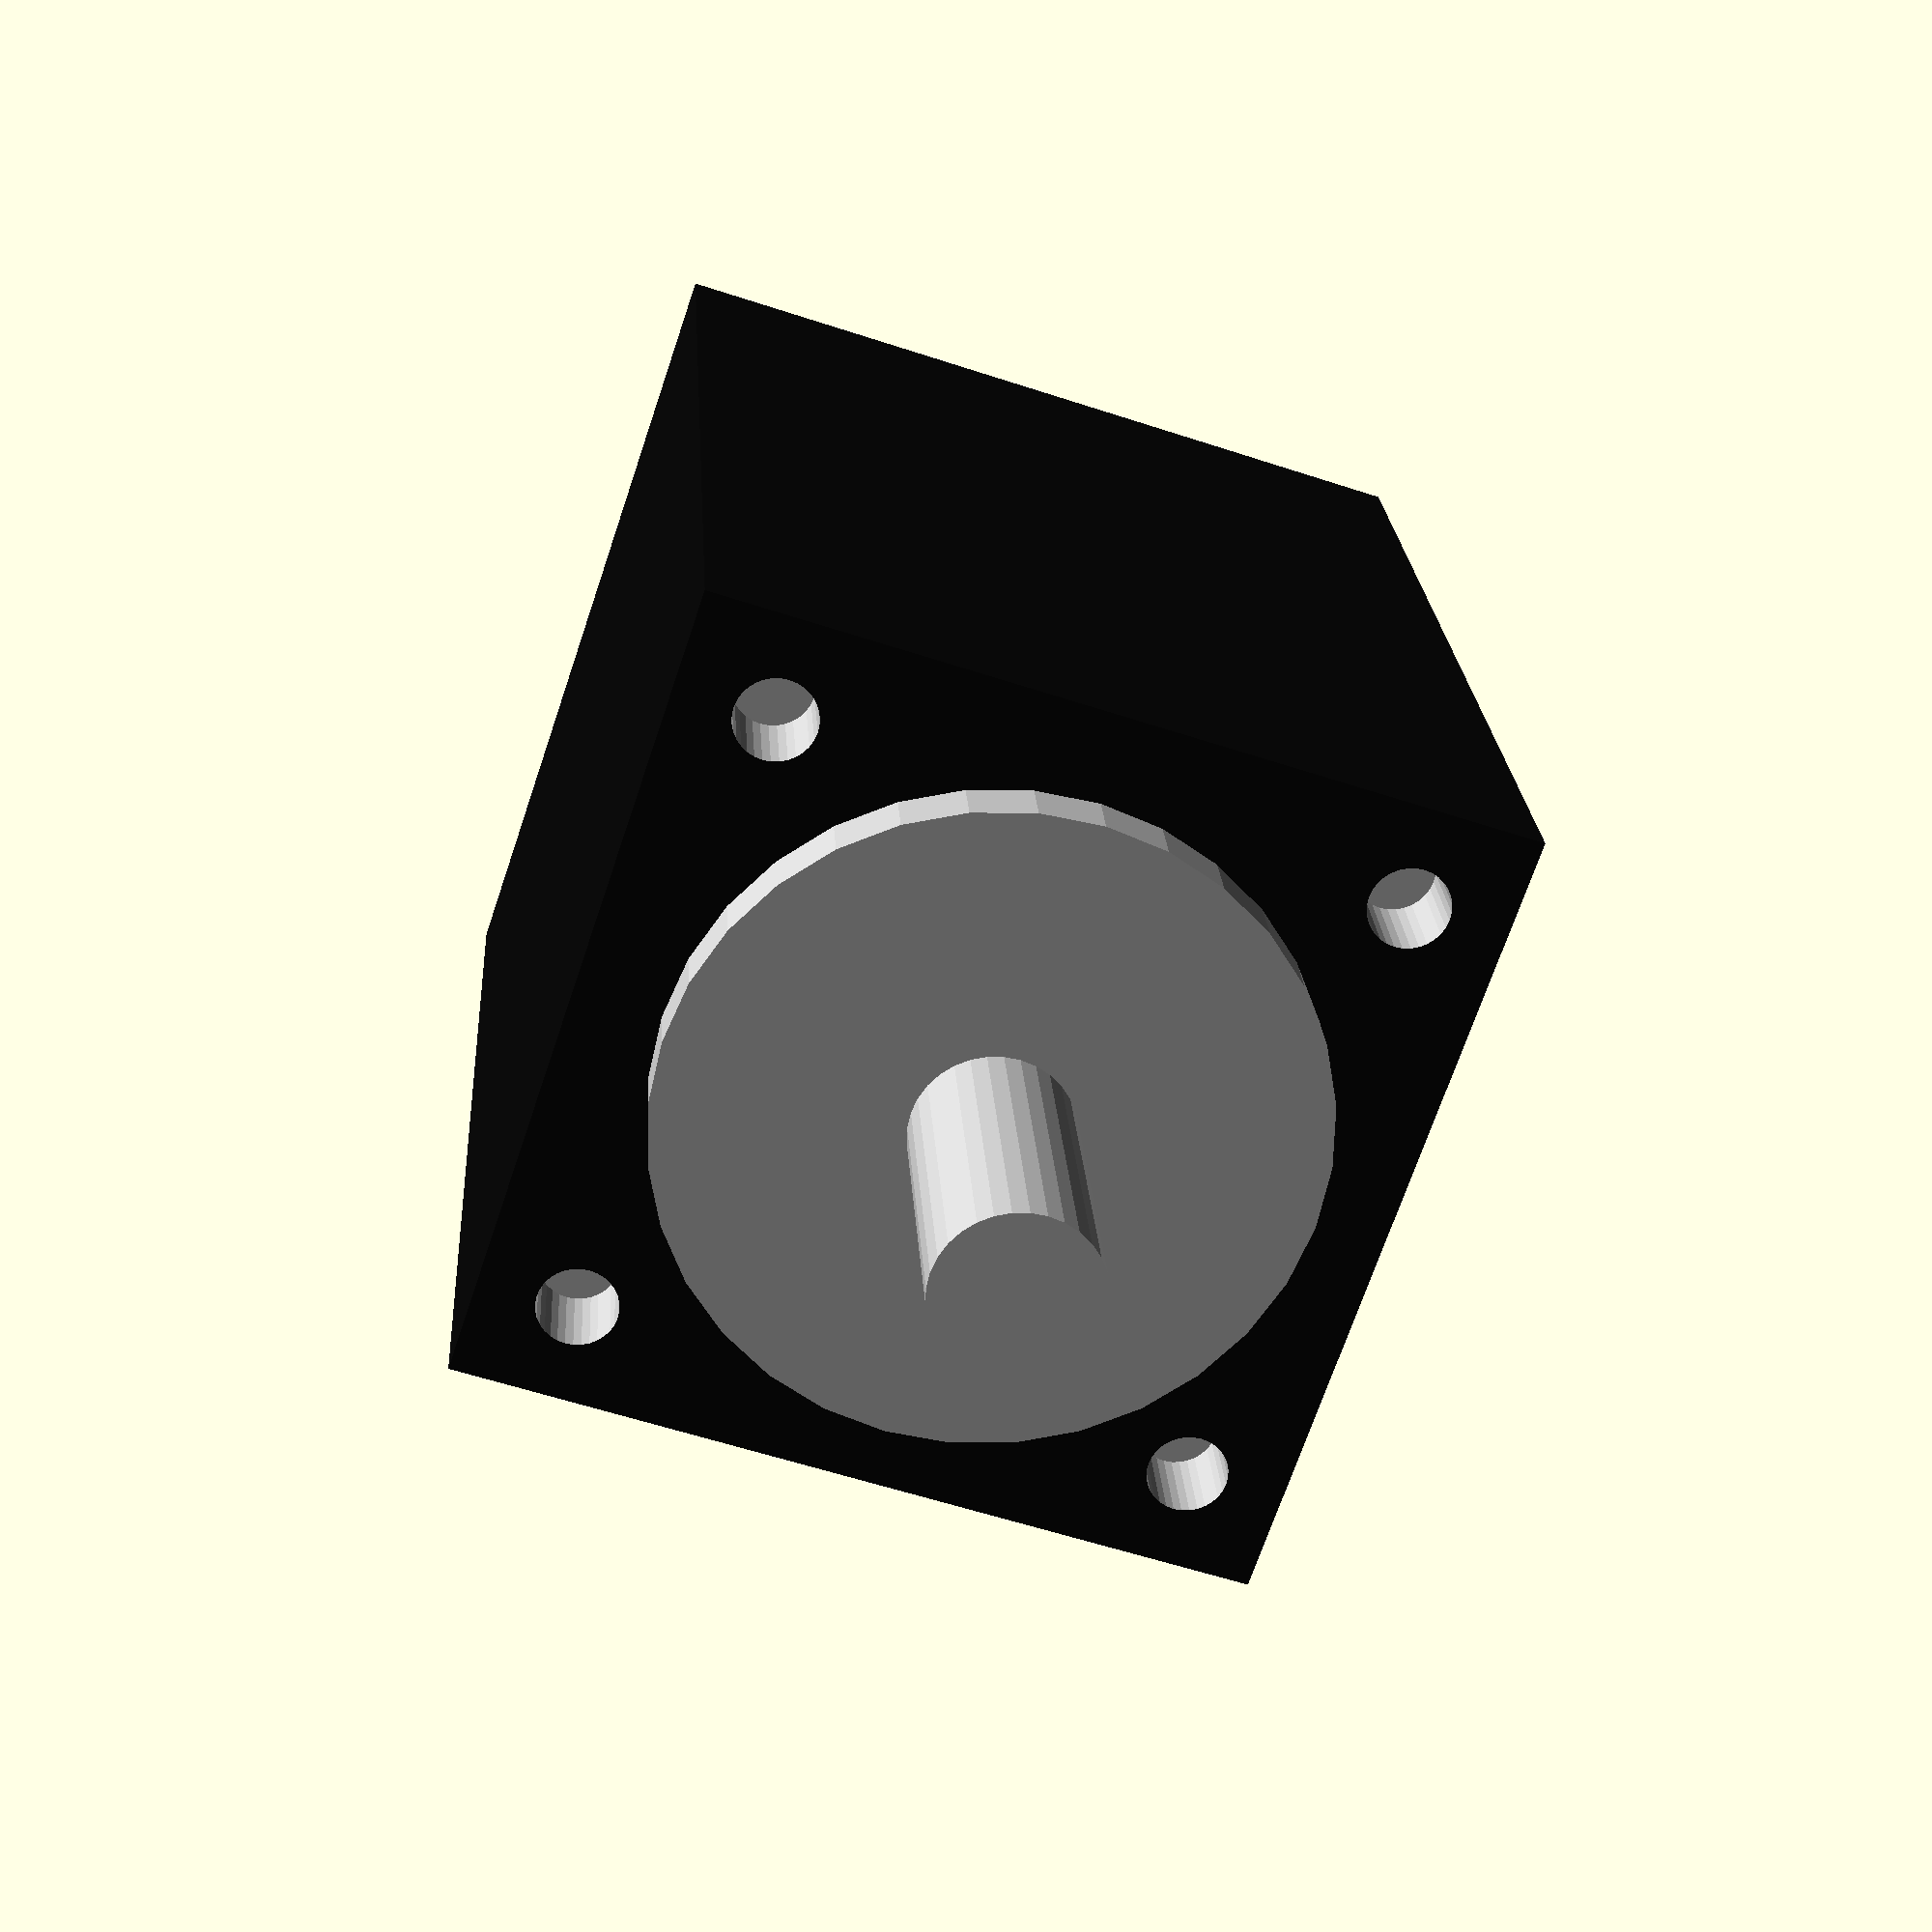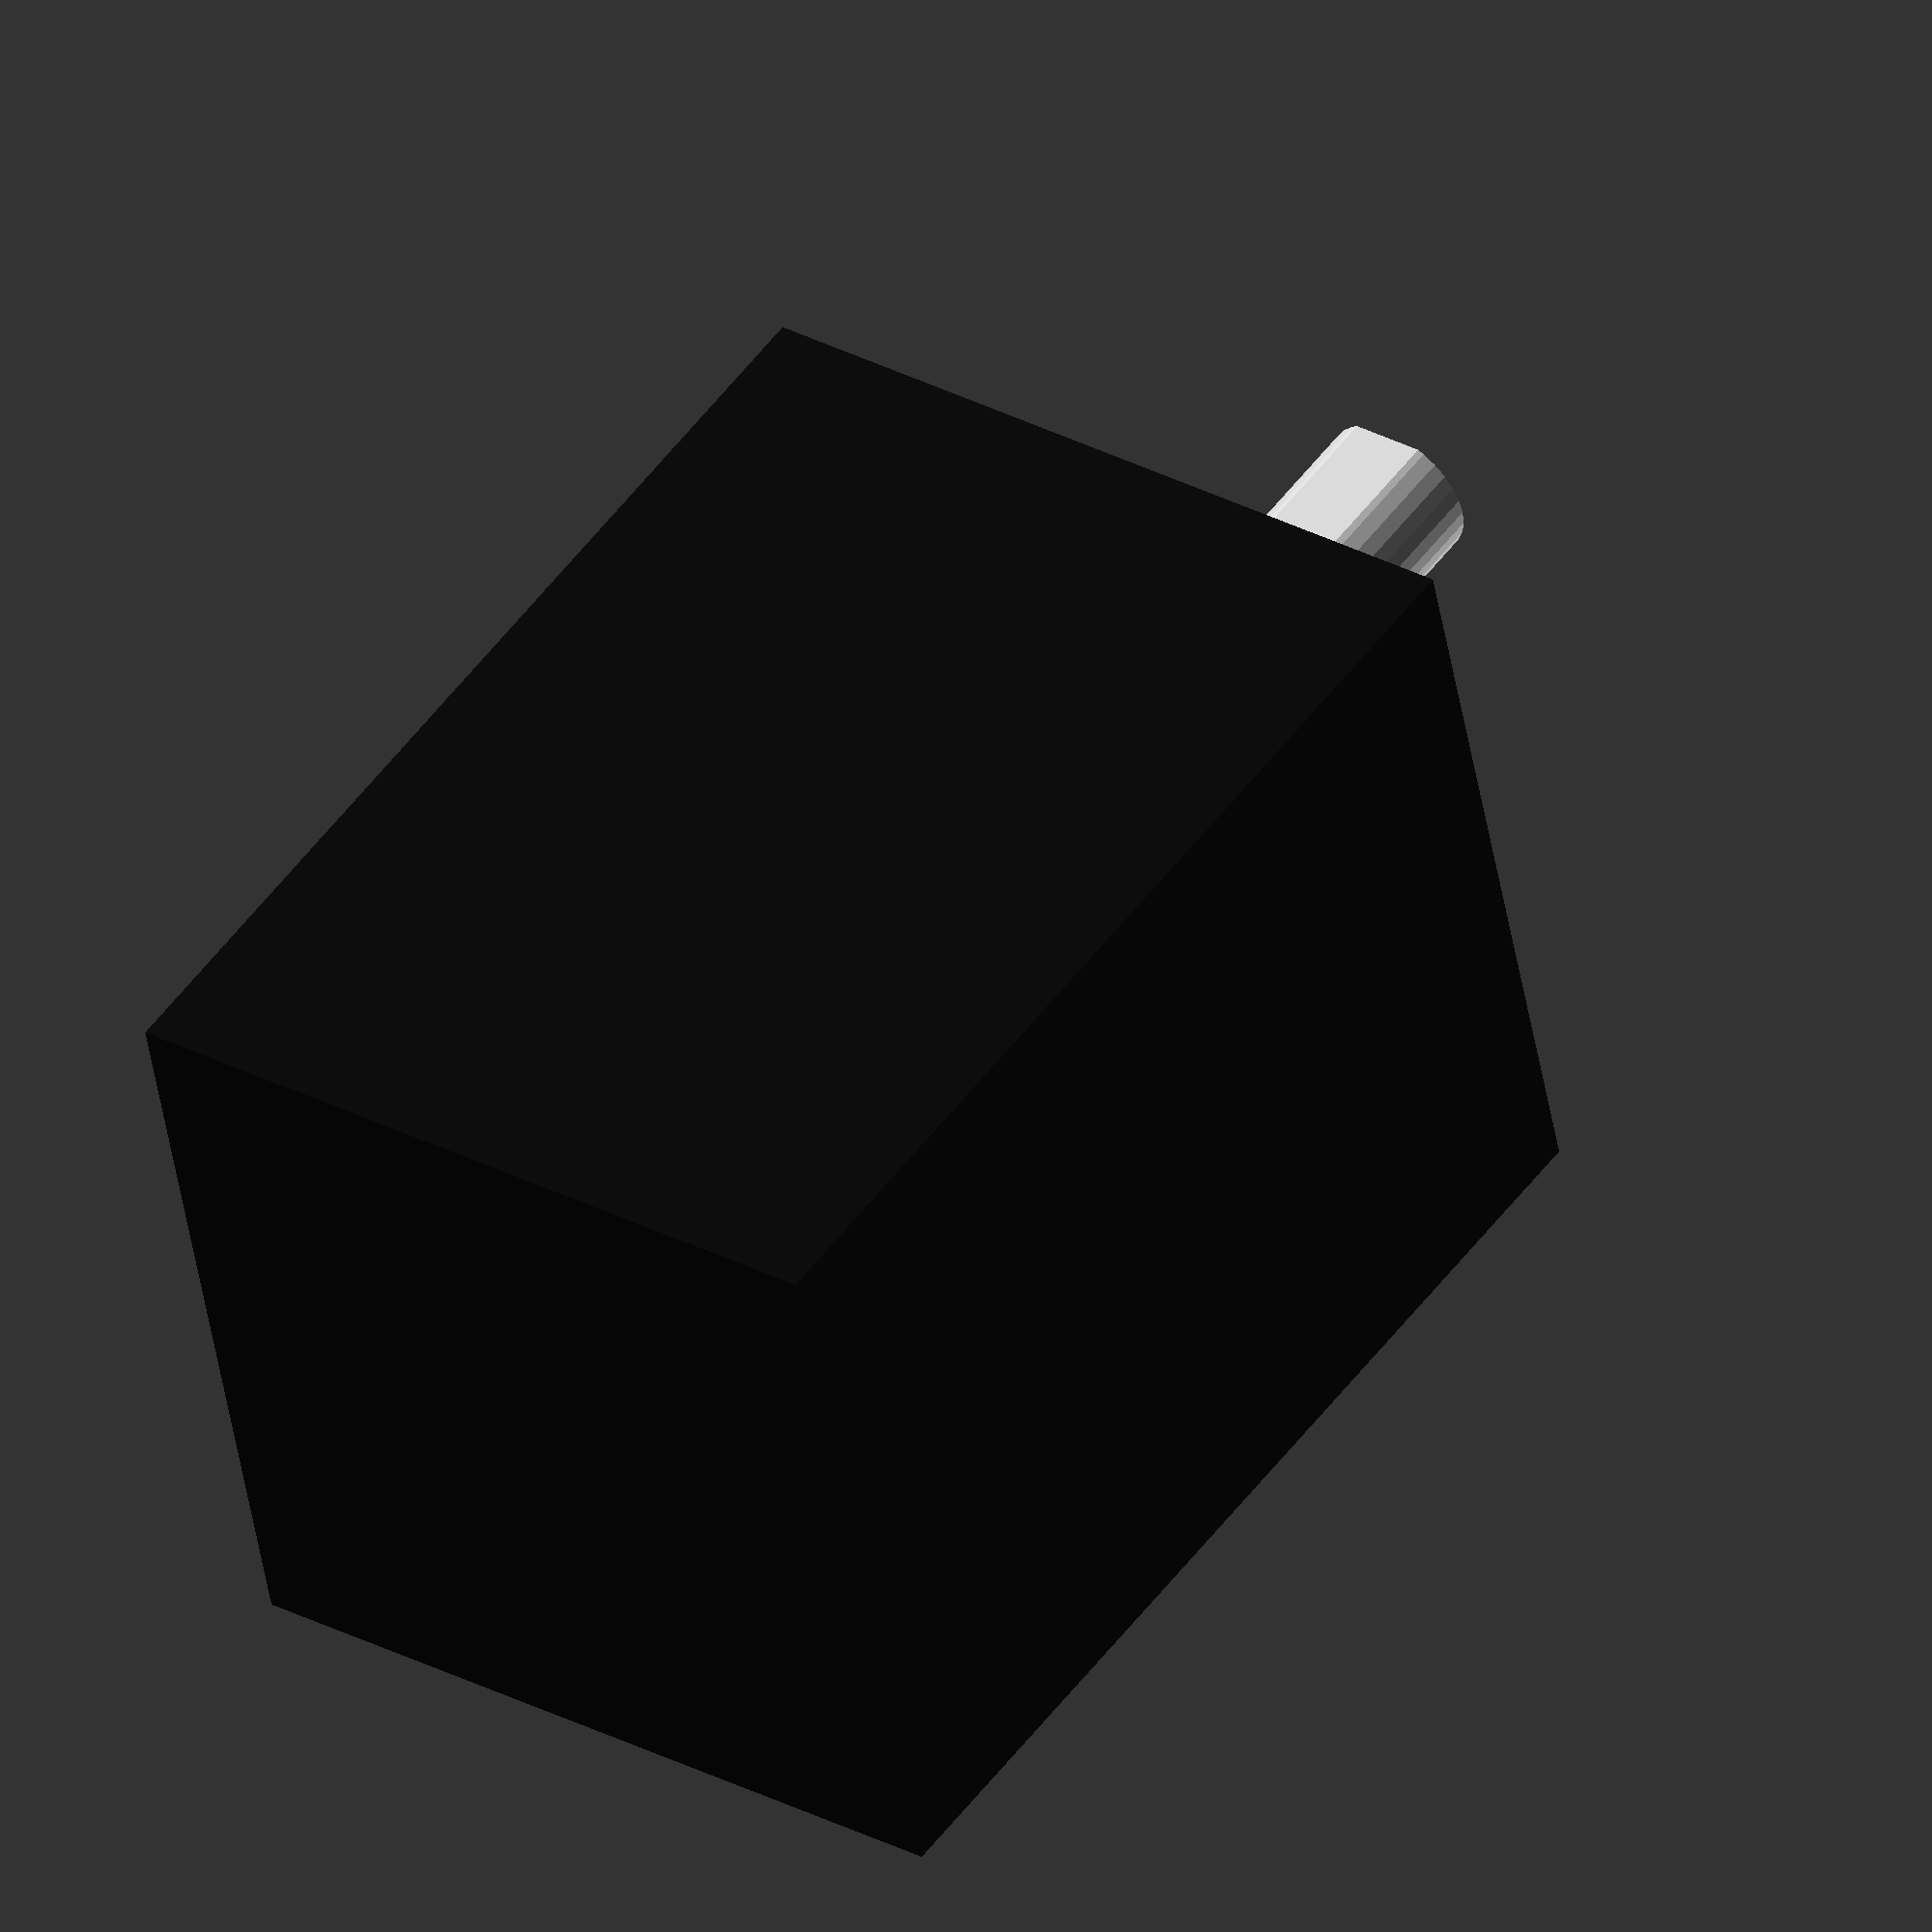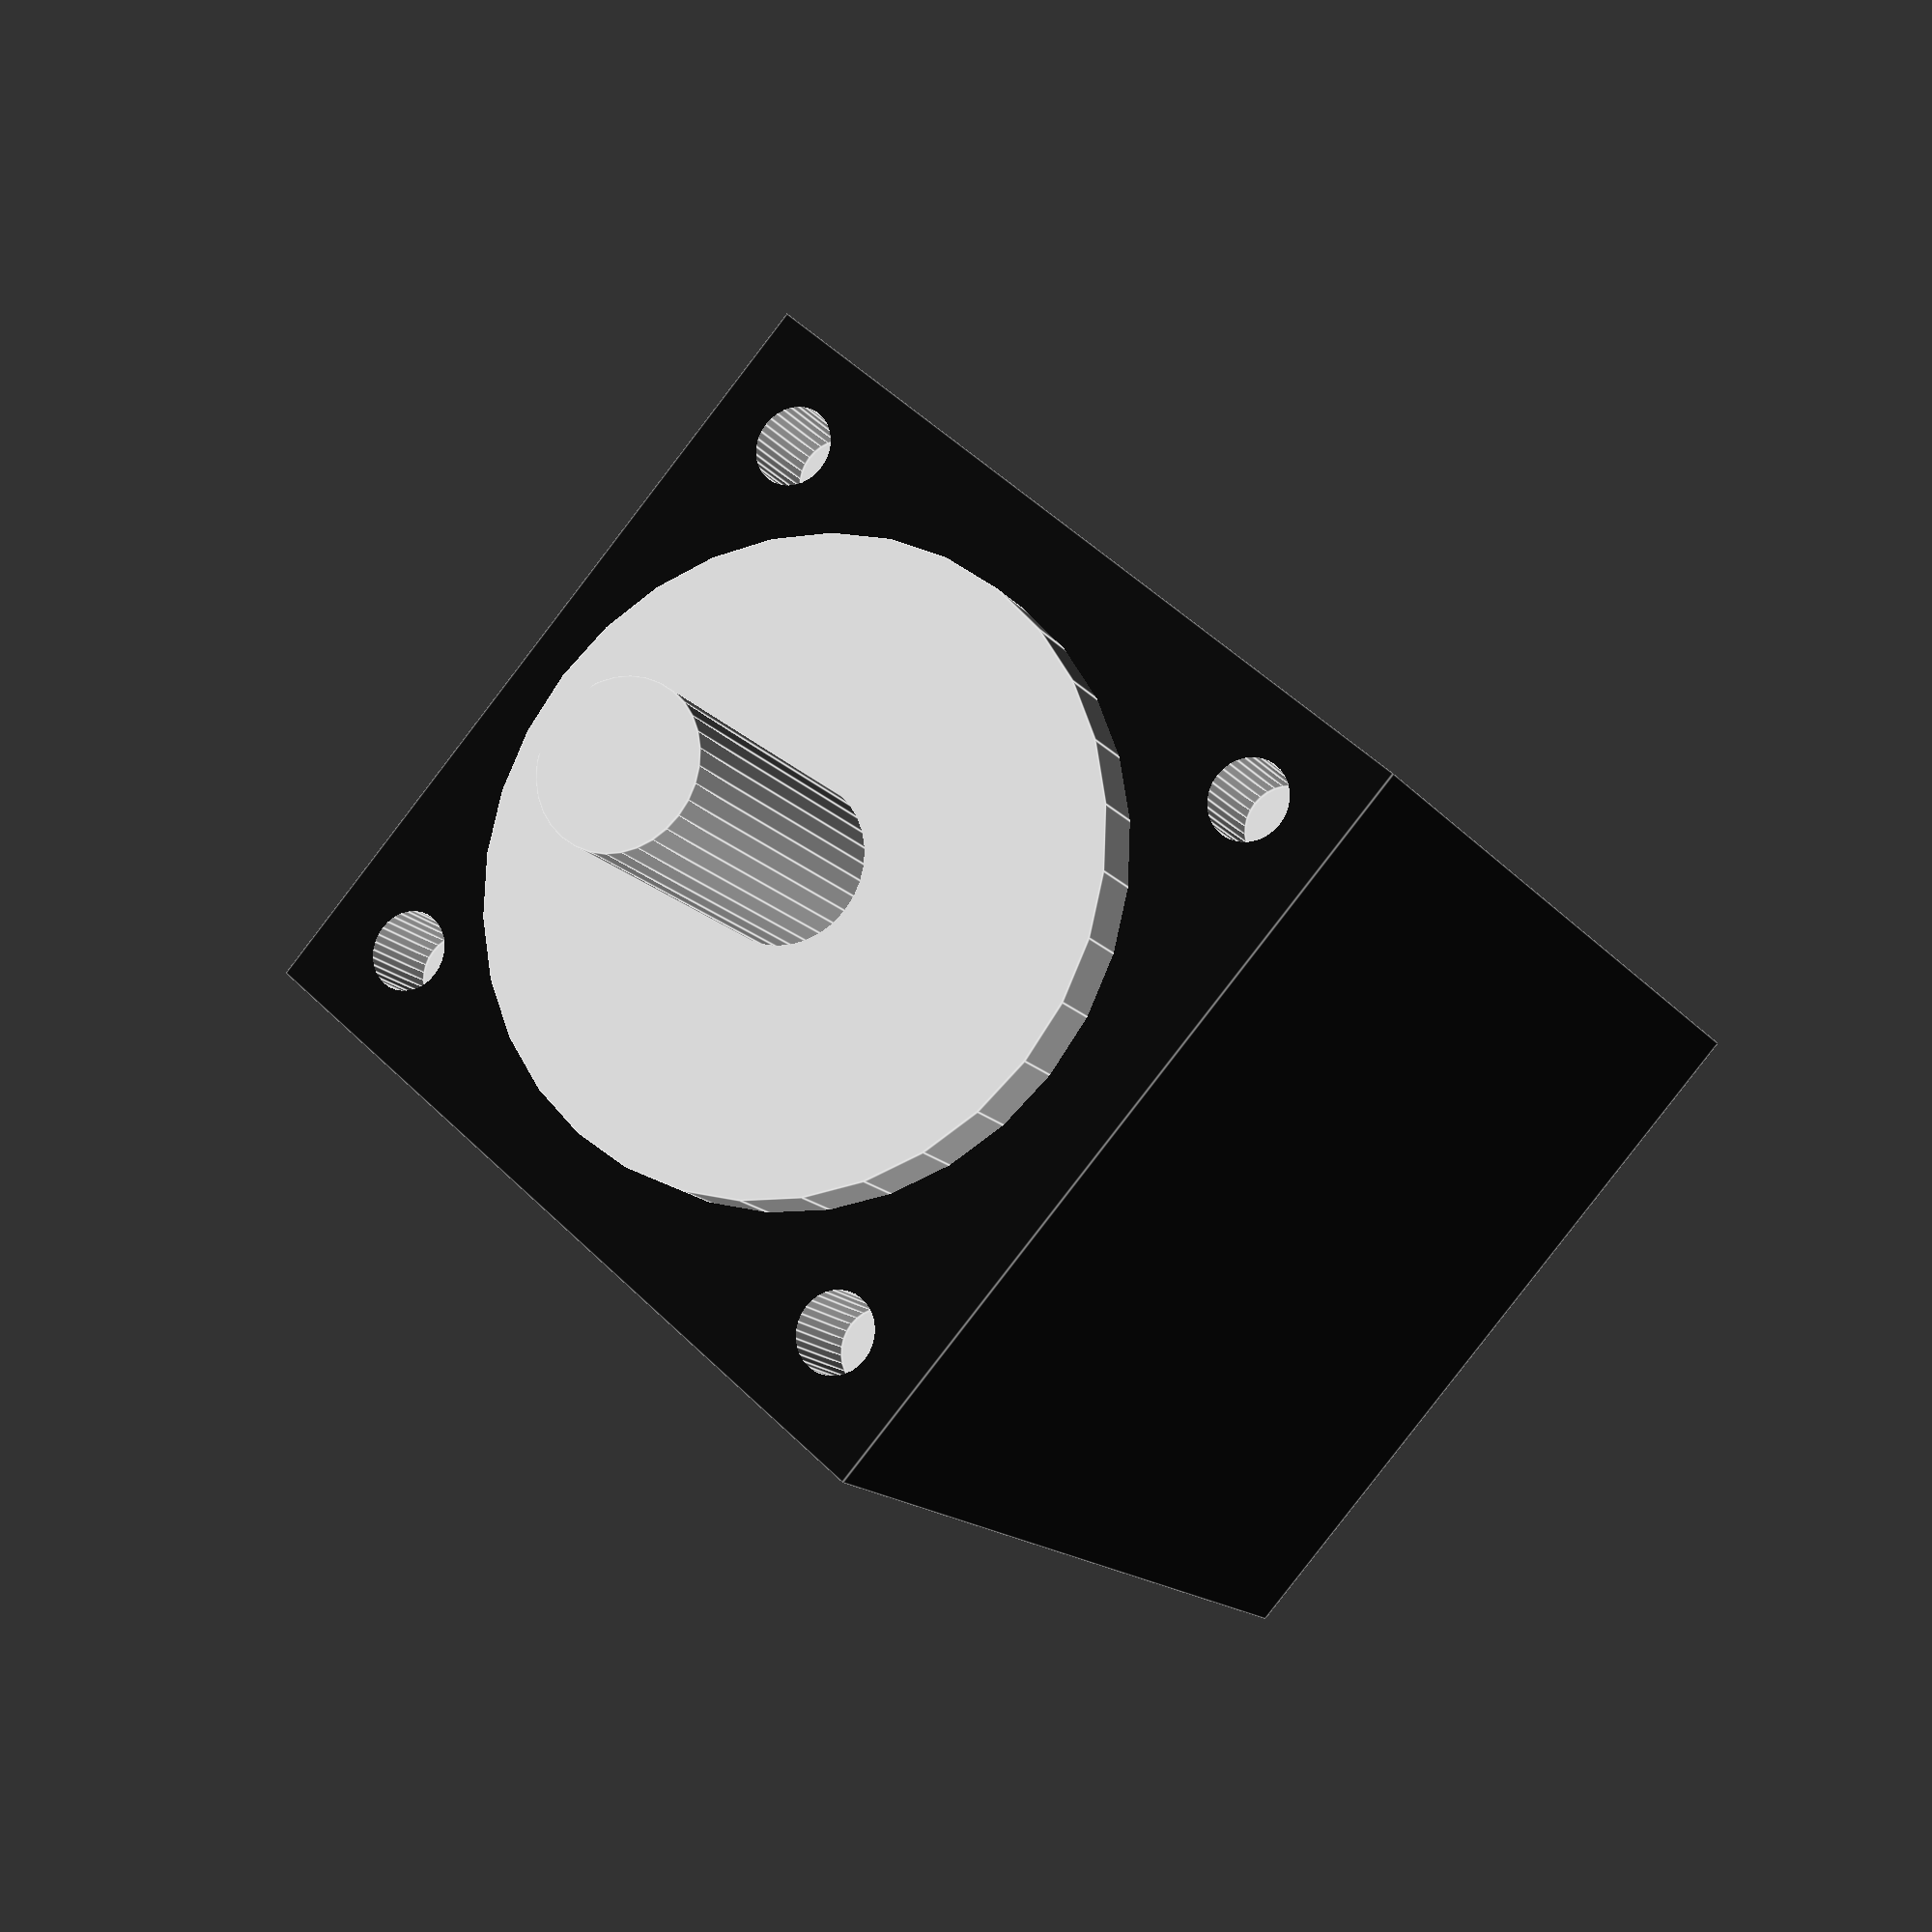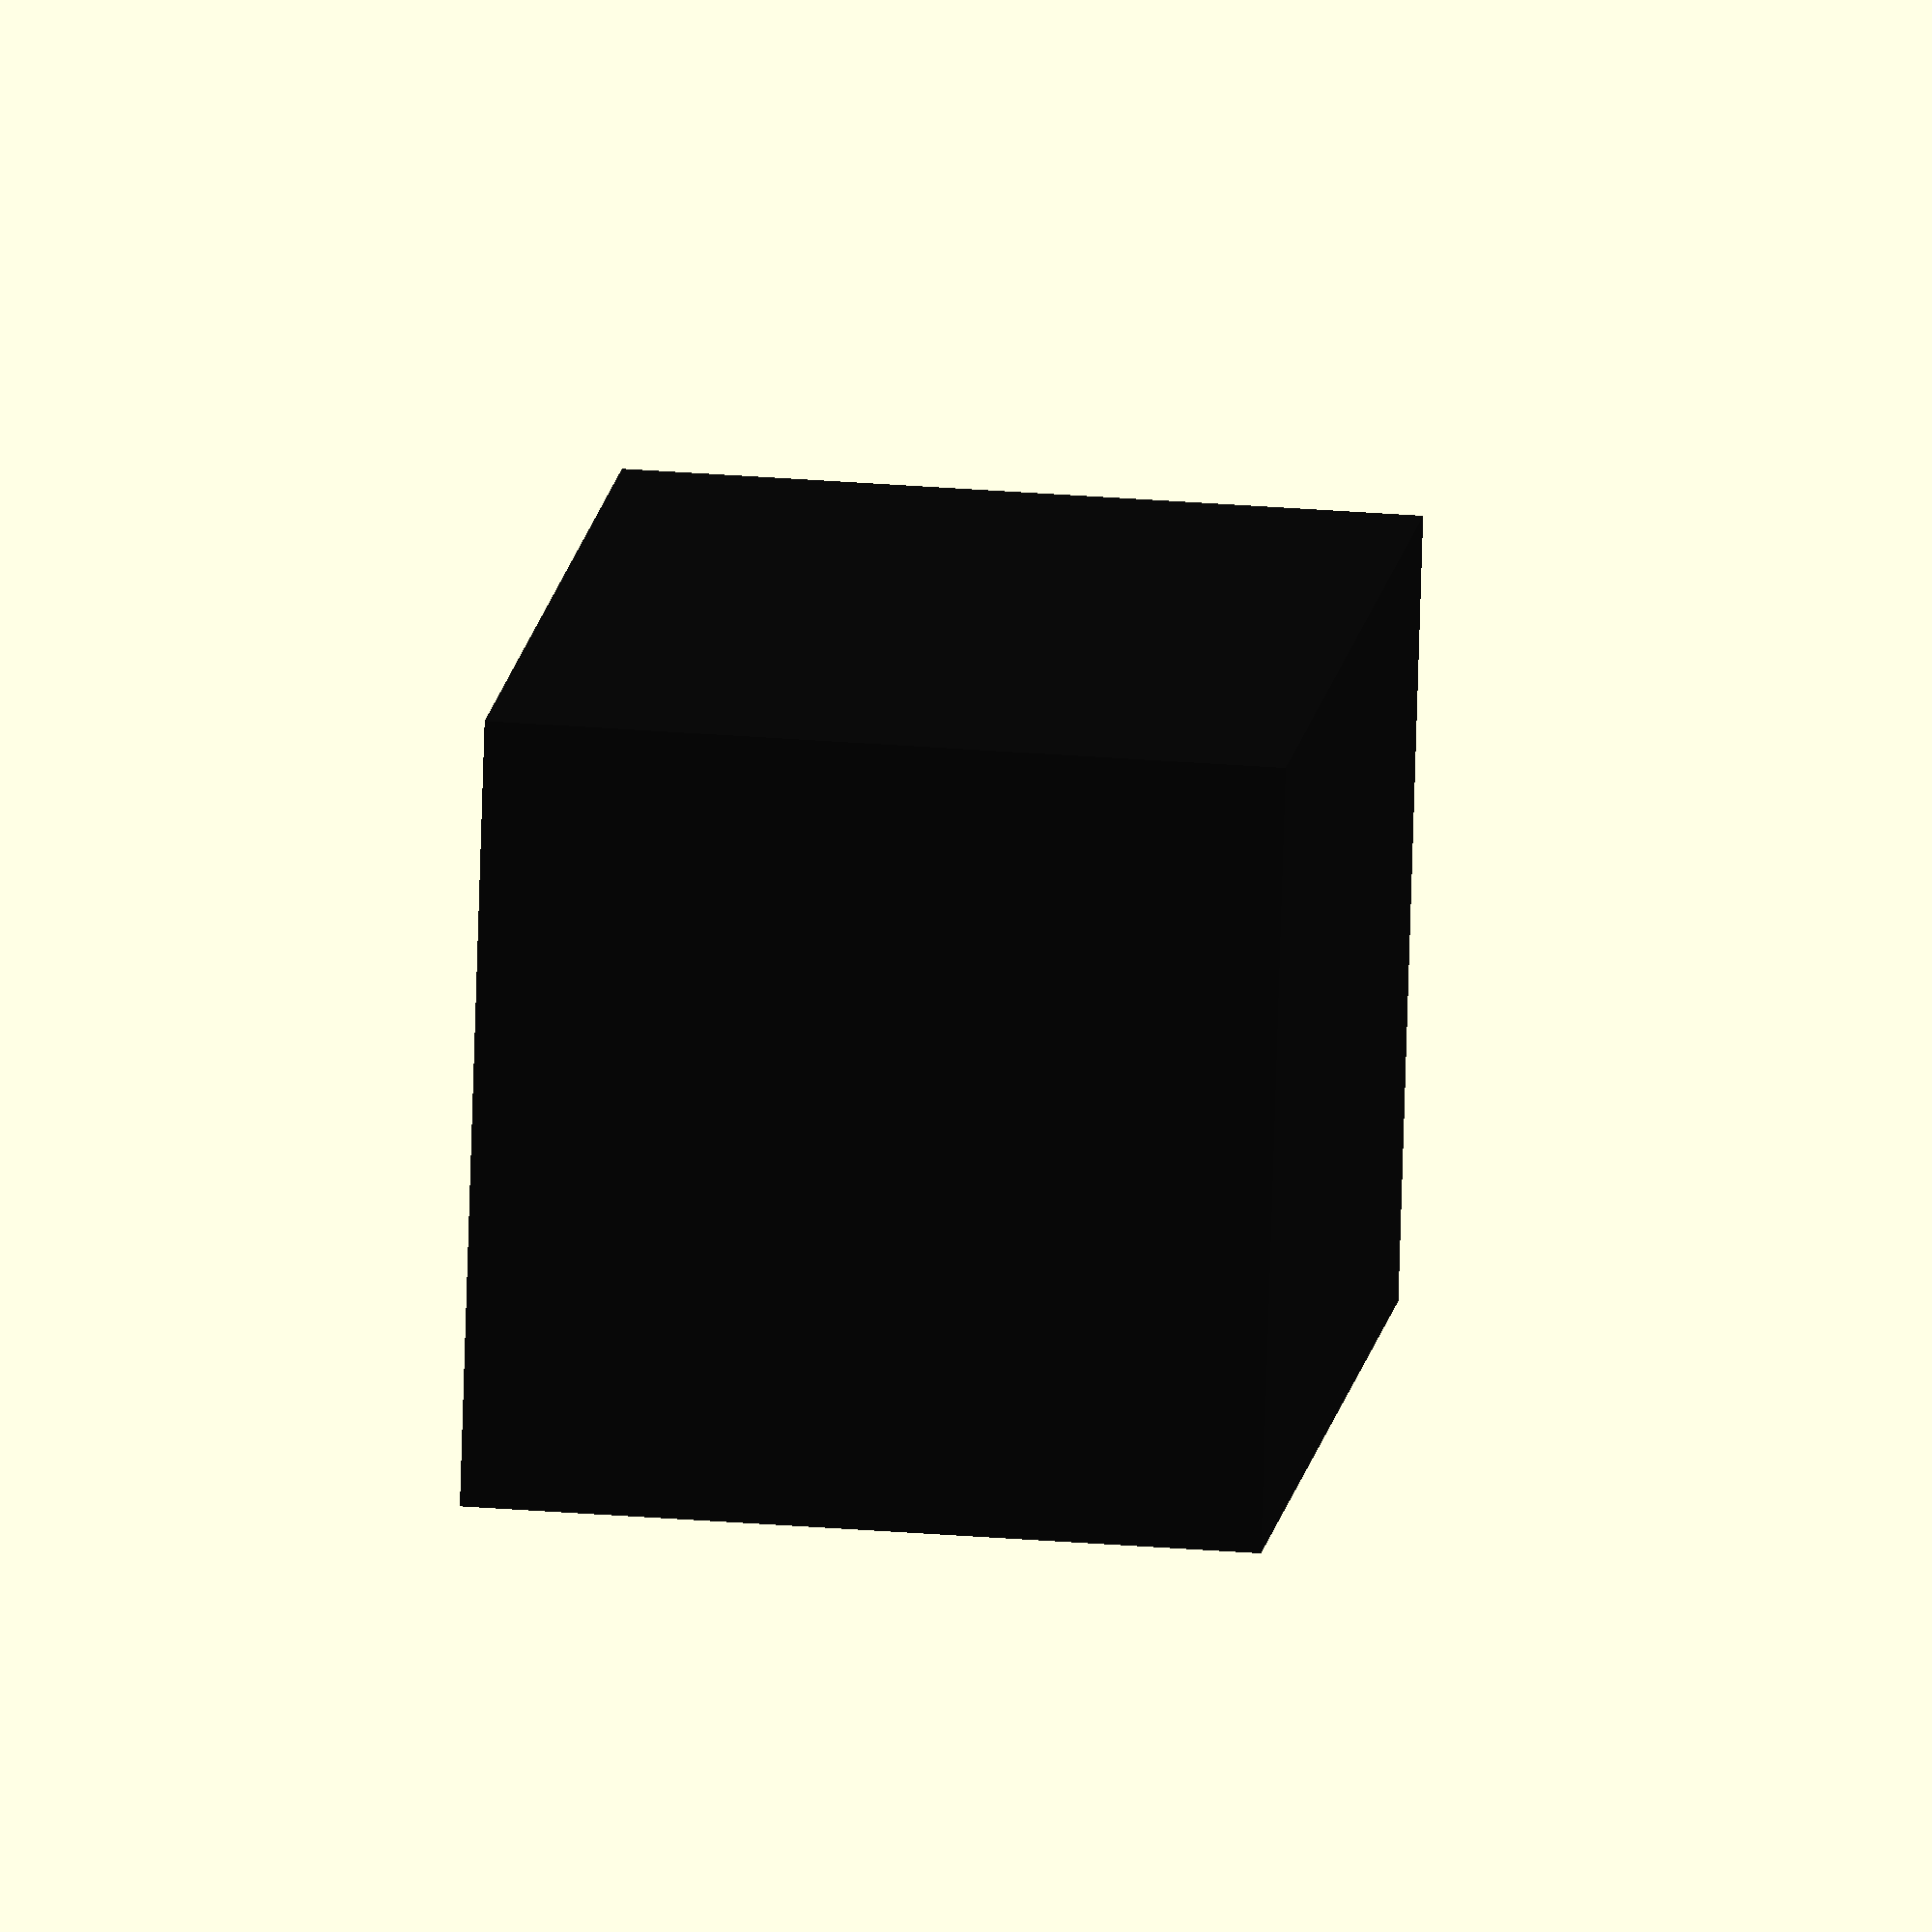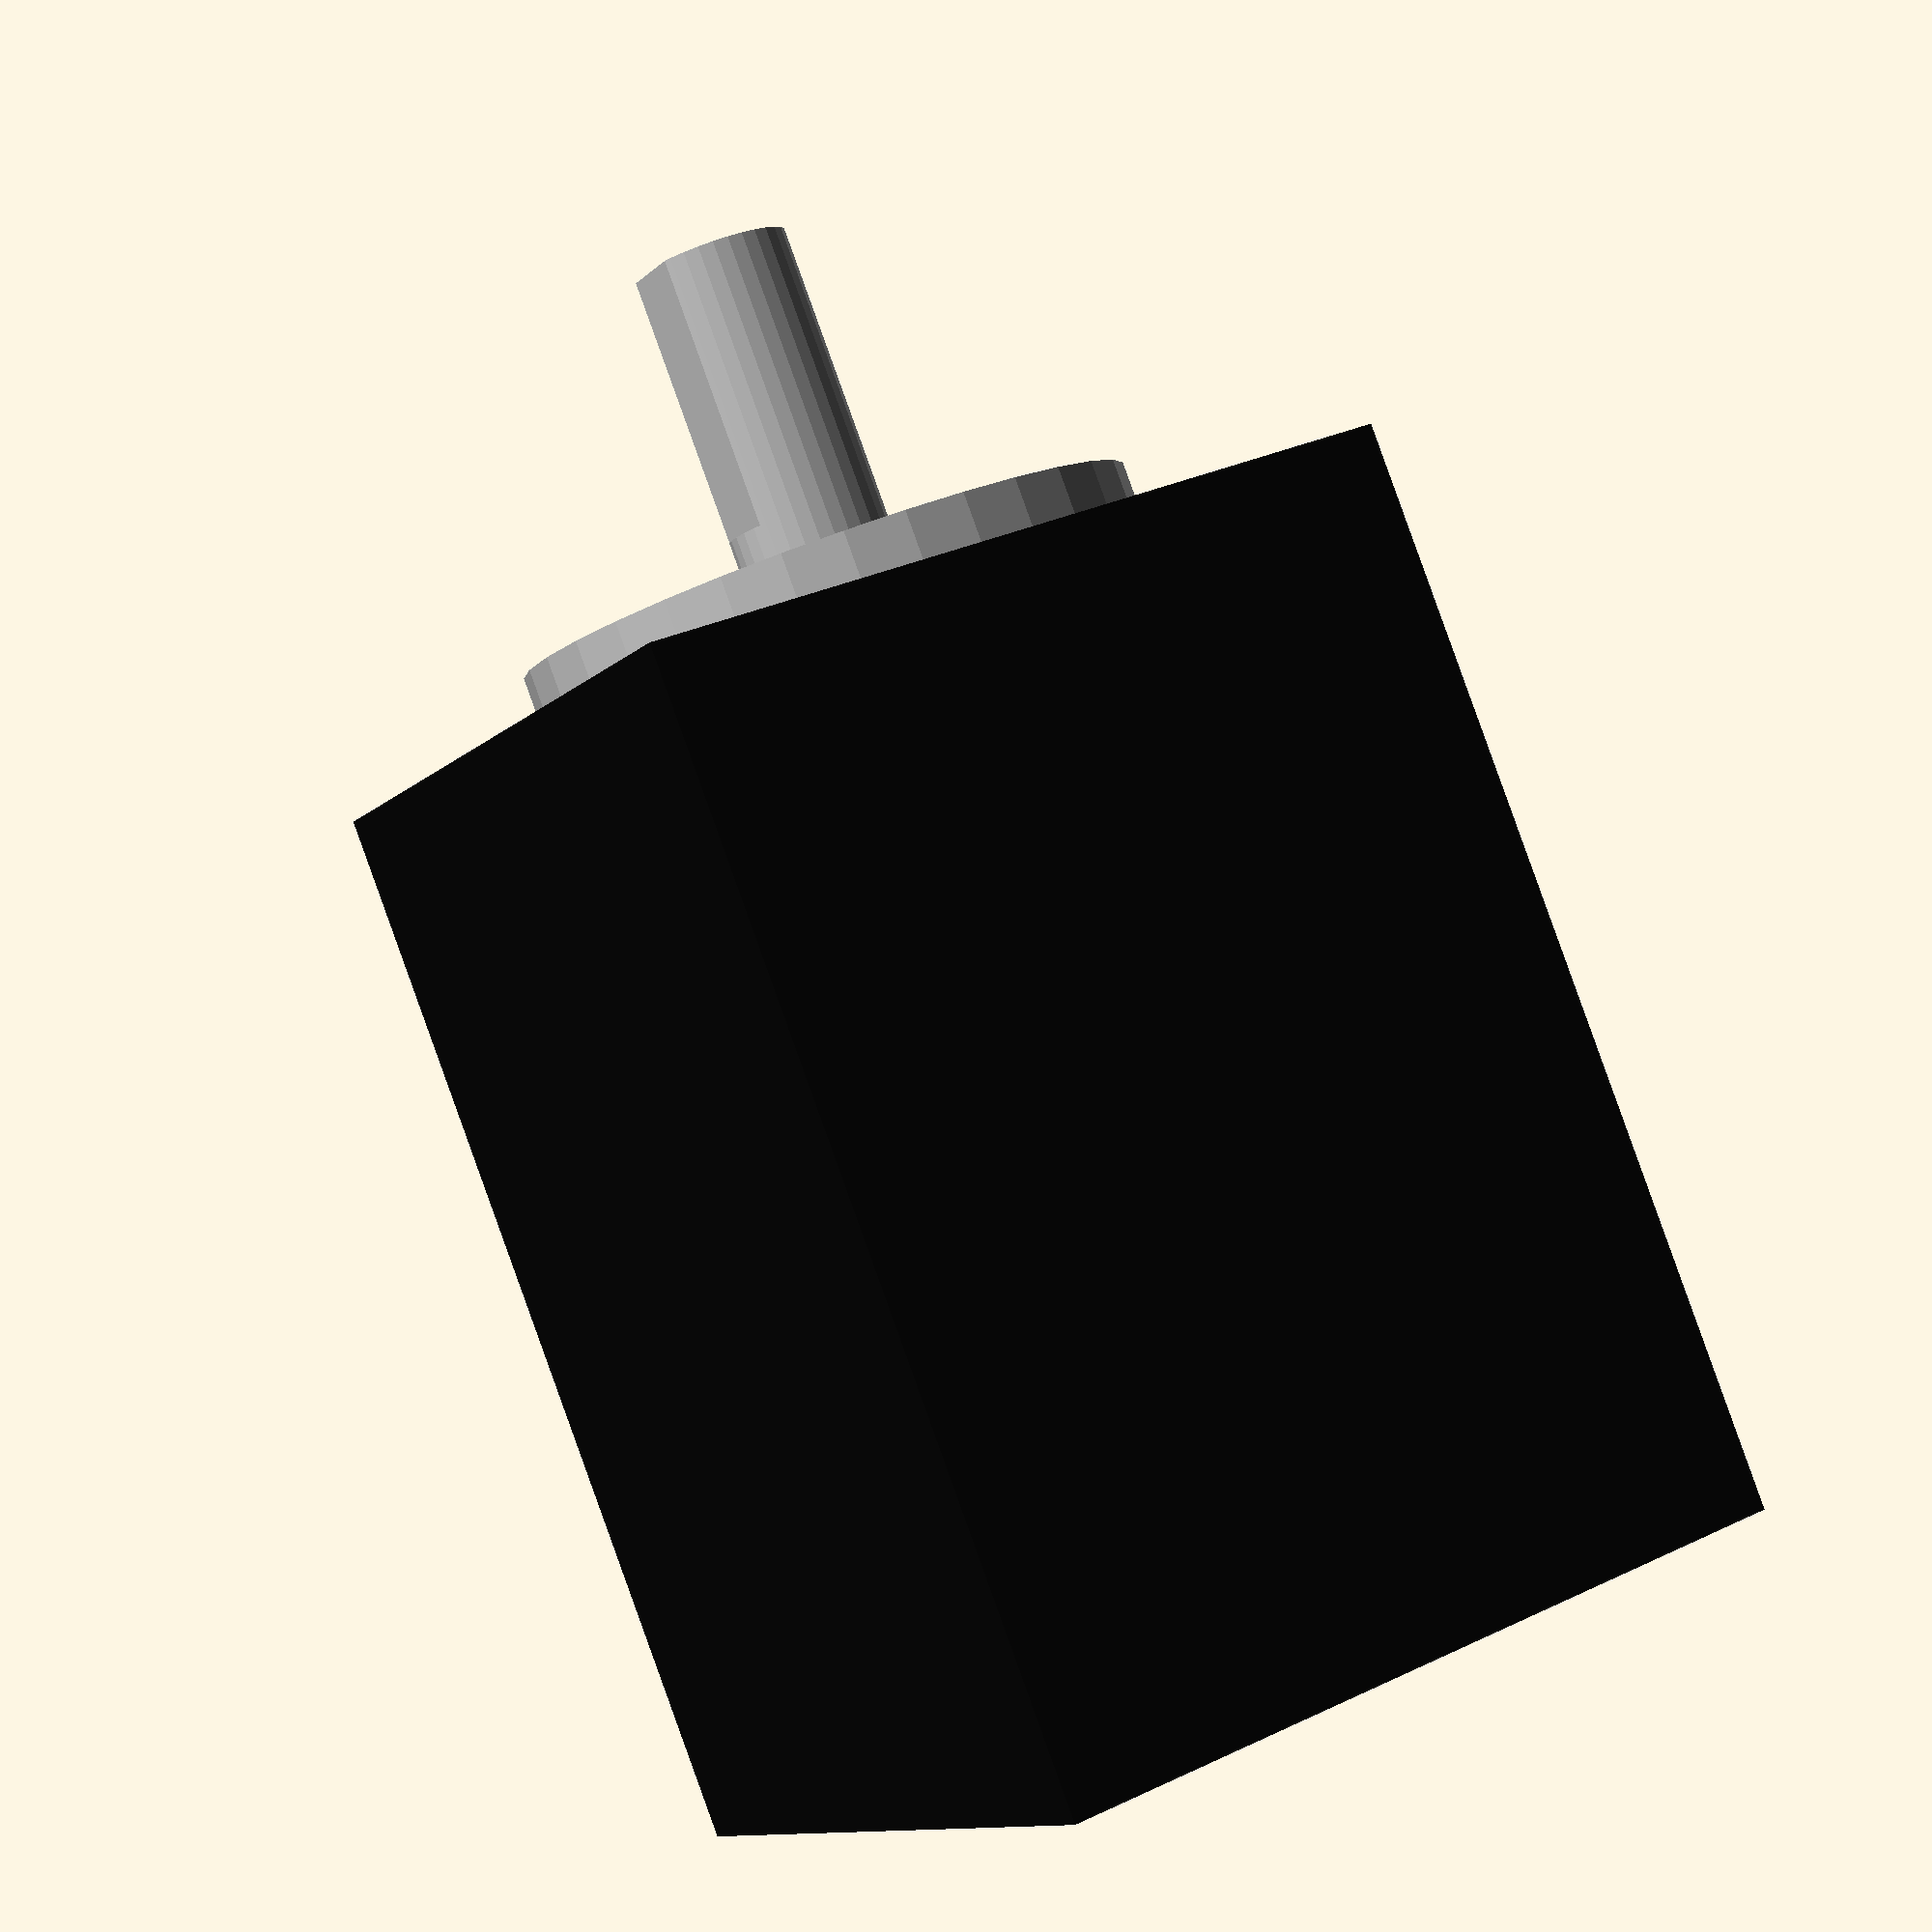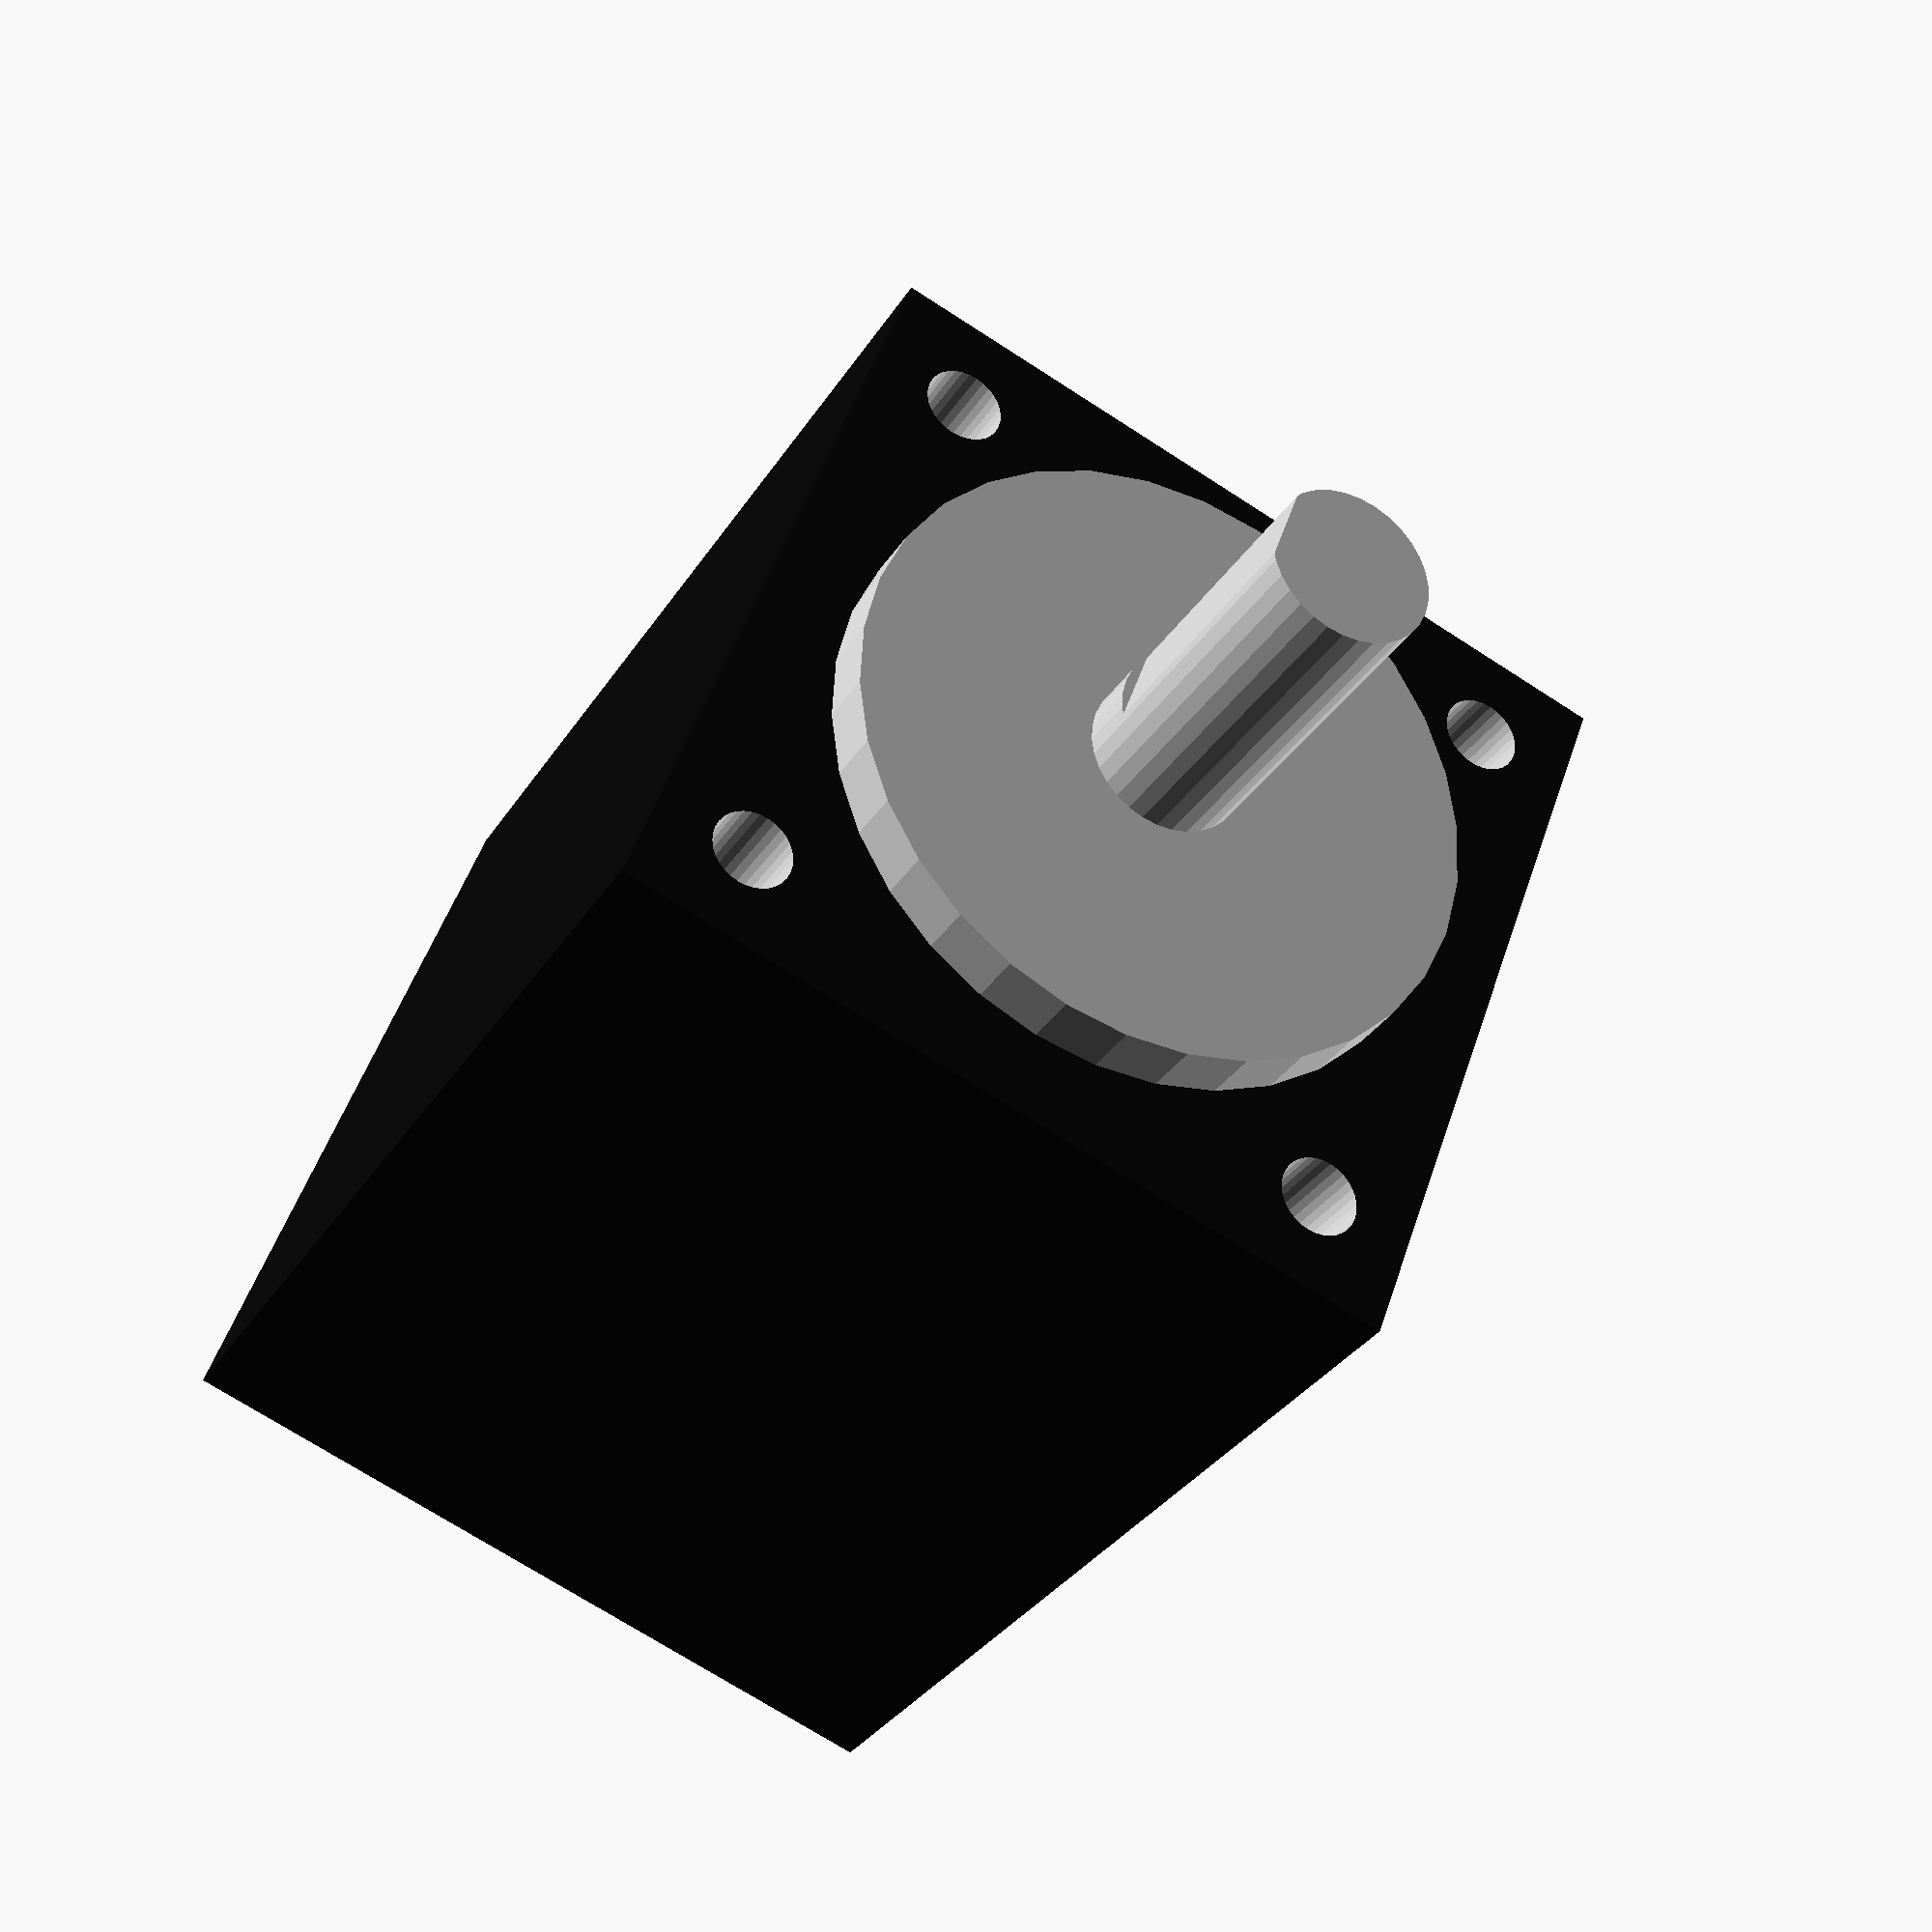
<openscad>
// WeePrusa
// Stepper Motors
// GNU GPL v3
// Thomas Phillips (tntexplosivesltd@gmail.com)
// https://github.com/tntexplosivesltd/WeePrusa

$fn = 32;

// Colours
black = [12/255, 12/255, 12/255];
grey = [200/255, 200/255, 200/255];

// Motor back
width = 20.3;
torque = 1.6;

// Shaft
shaft = 10;
shaft_radius = 2;
keyway = 7;
hub_radius = 8;
hub_width = 1.5;

// Screws
screw_size = 2;
screw_depth = 2.5;
screw_separation = 15.4;

function get_length(t) = lookup(t, [
			[1.6, 28],
			[1.8, 30],
			[2, 33],
			[3, 38],
			[4, 38],
	]);

length = get_length(torque);

difference()
{
	union()
	{
		color (black) cube ([width, length, width], center = true);
		color (grey)
		{
			translate ([0, -length/2, 0]) rotate ([90,0,0]) cylinder (h = hub_width*2, r1 = hub_radius, r2 = hub_radius, center = true);
			translate ([0, -length/2, 0]) rotate ([90,0,0]) cylinder (h = shaft*2, r1 = shaft_radius, r2 = shaft_radius, center = true);
		}
	}
	
	color (grey)
	{
		// screw holes
		translate ([screw_separation/2, -length/2, screw_separation/2]) rotate ([90,0,0]) cylinder (h = screw_depth*2, r1 = screw_size/2, r2 = screw_size/2, center = true);
		translate ([-screw_separation/2, -length/2, screw_separation/2]) rotate ([90,0,0]) cylinder (h = screw_depth*2, r1 = screw_size/2, r2 = screw_size/2, center = true);
		translate ([screw_separation/2, -length/2, -screw_separation/2]) rotate ([90,0,0]) cylinder (h = screw_depth*2, r1 = screw_size/2, r2 = screw_size/2, center = true);
		translate ([-screw_separation/2, -length/2, -screw_separation/2]) rotate ([90,0,0]) cylinder (h = screw_depth*2, r1 = screw_size/2, r2 = screw_size/2, center = true);

		// flat on shaft
		translate ([0, -length/2 - shaft, shaft_radius]) rotate ([90,0,0]) cube ([5, 0.5, keyway*2], center = true);
	}
}
</openscad>
<views>
elev=238.0 azim=190.5 roll=288.9 proj=p view=solid
elev=225.8 azim=35.4 roll=171.0 proj=o view=wireframe
elev=308.6 azim=213.1 roll=136.7 proj=p view=edges
elev=332.7 azim=76.0 roll=97.3 proj=o view=solid
elev=328.0 azim=142.2 roll=56.4 proj=p view=wireframe
elev=70.7 azim=304.4 roll=57.0 proj=p view=solid
</views>
